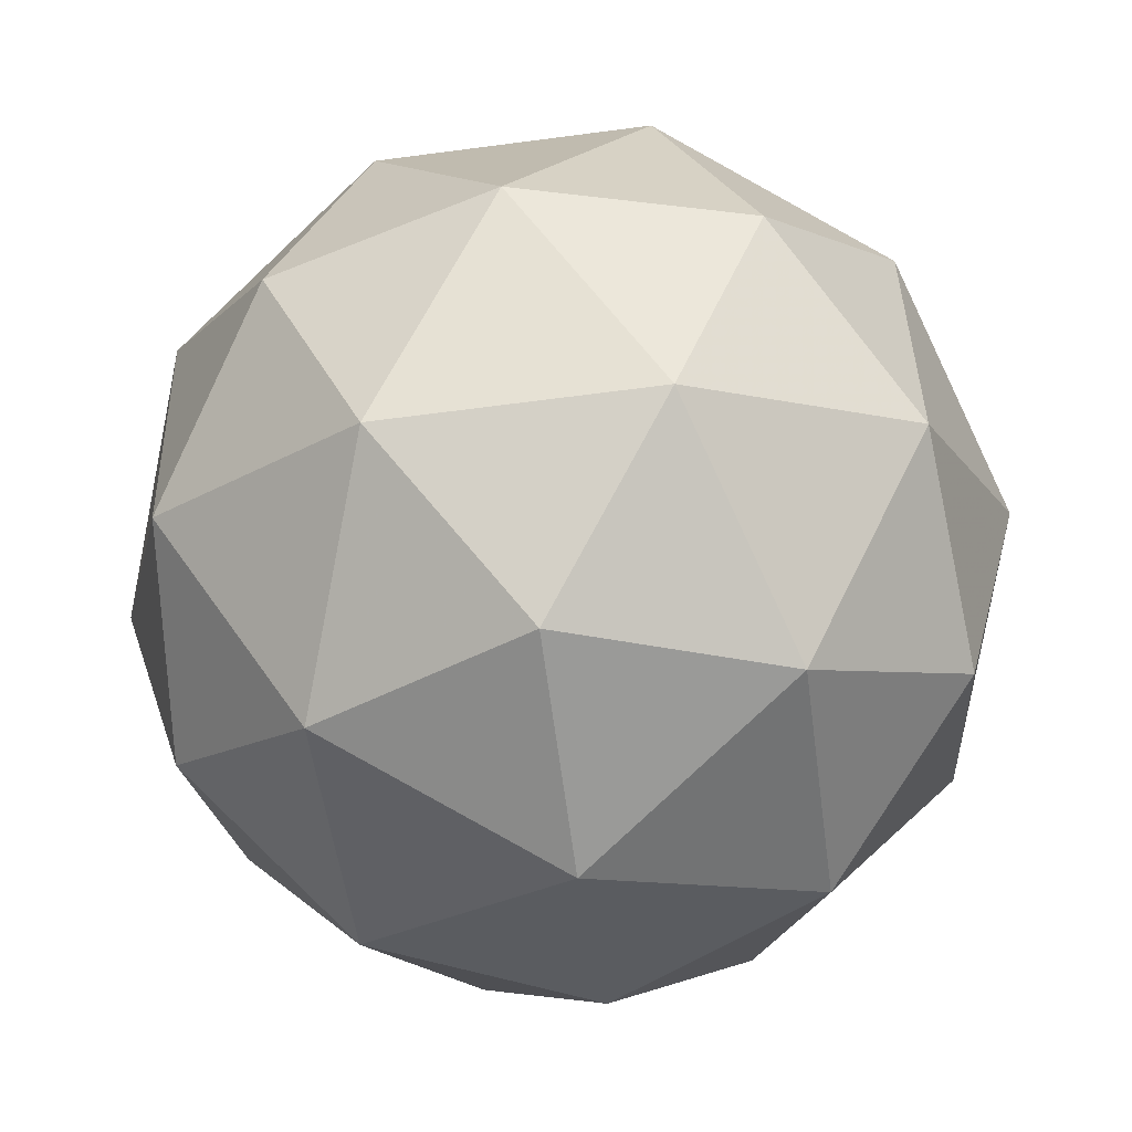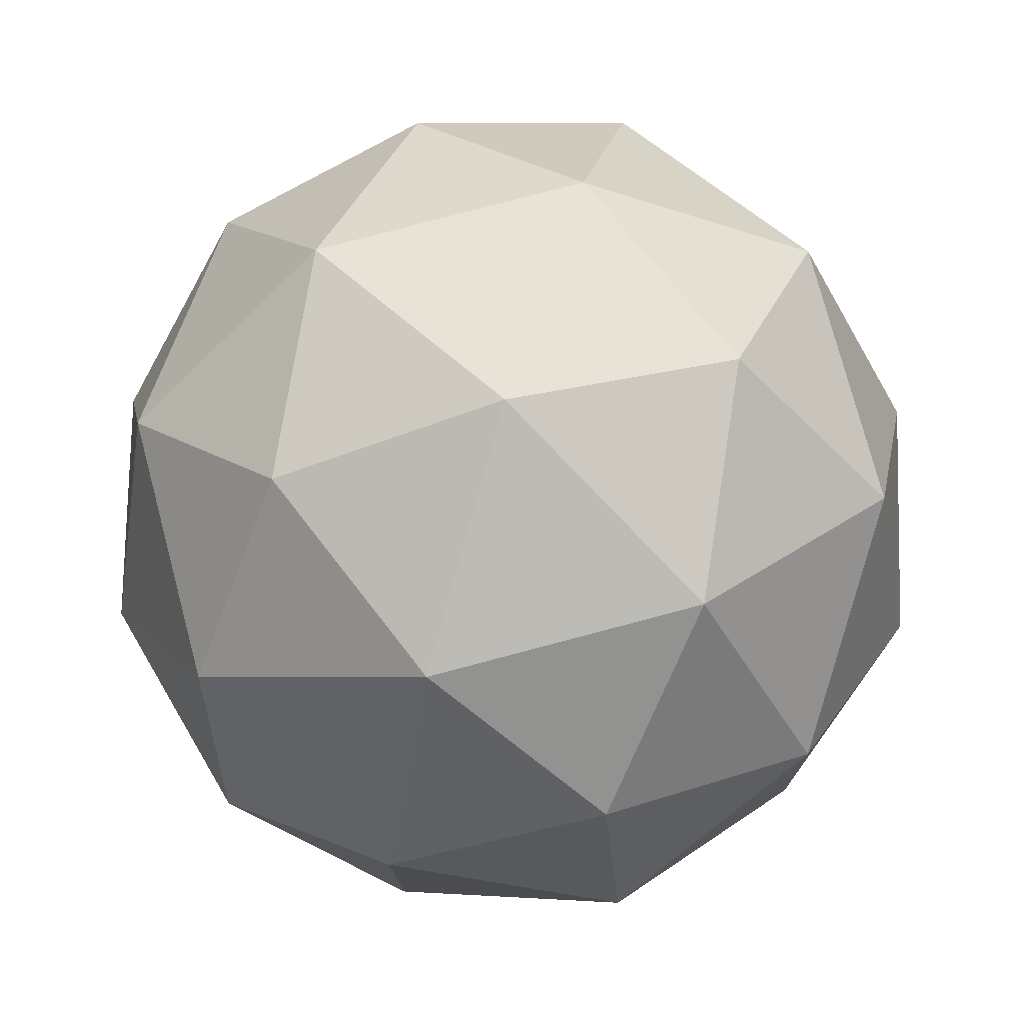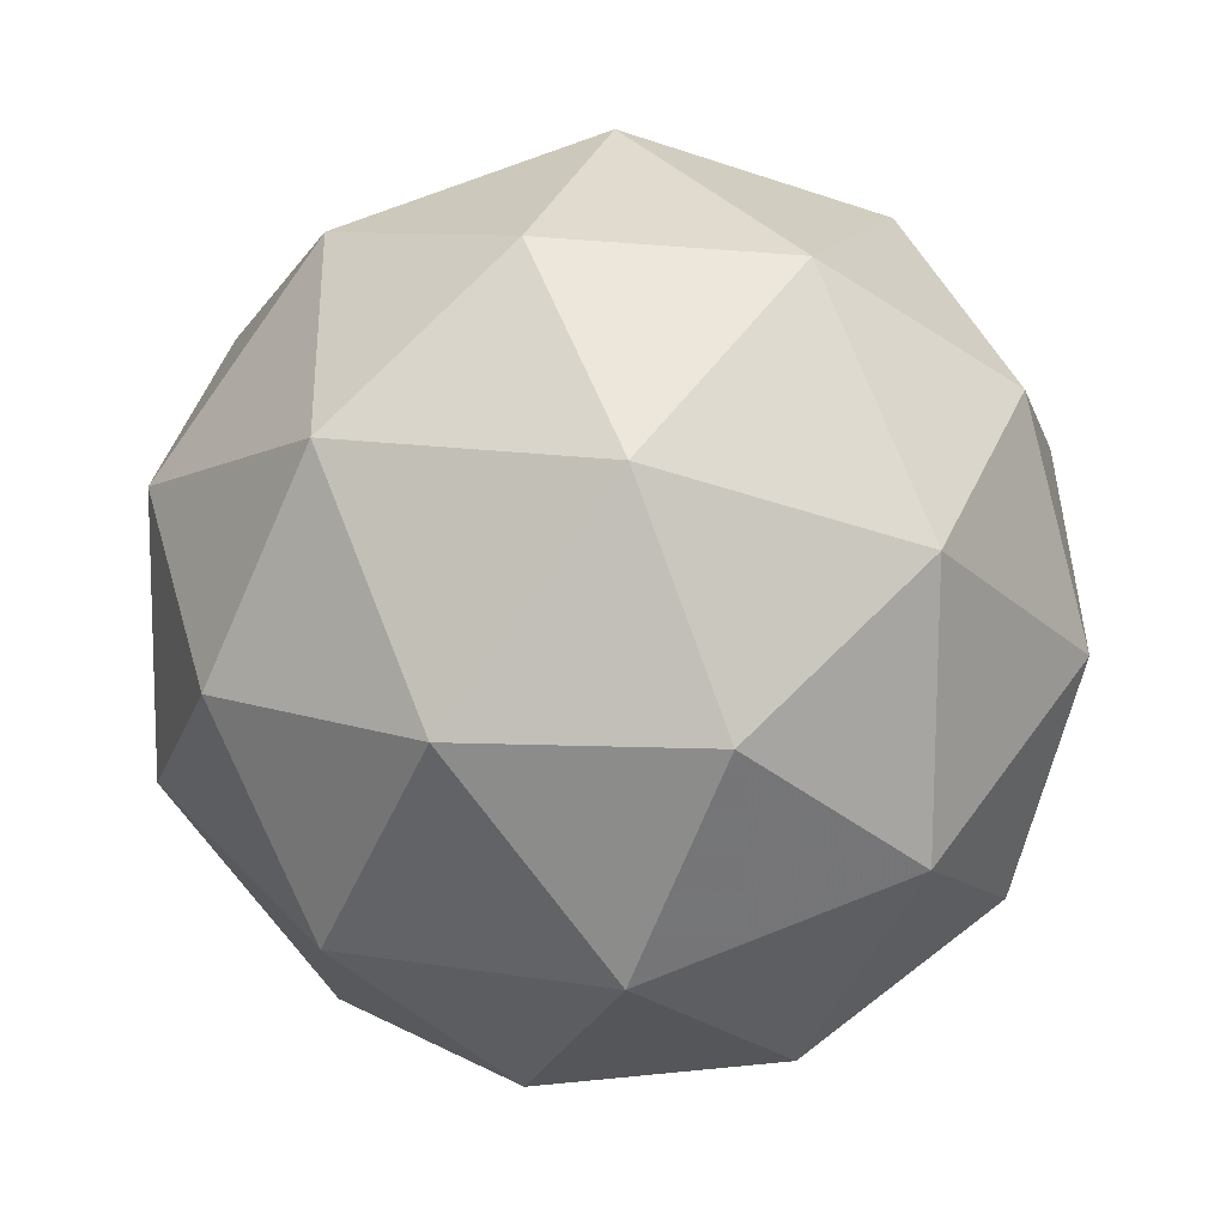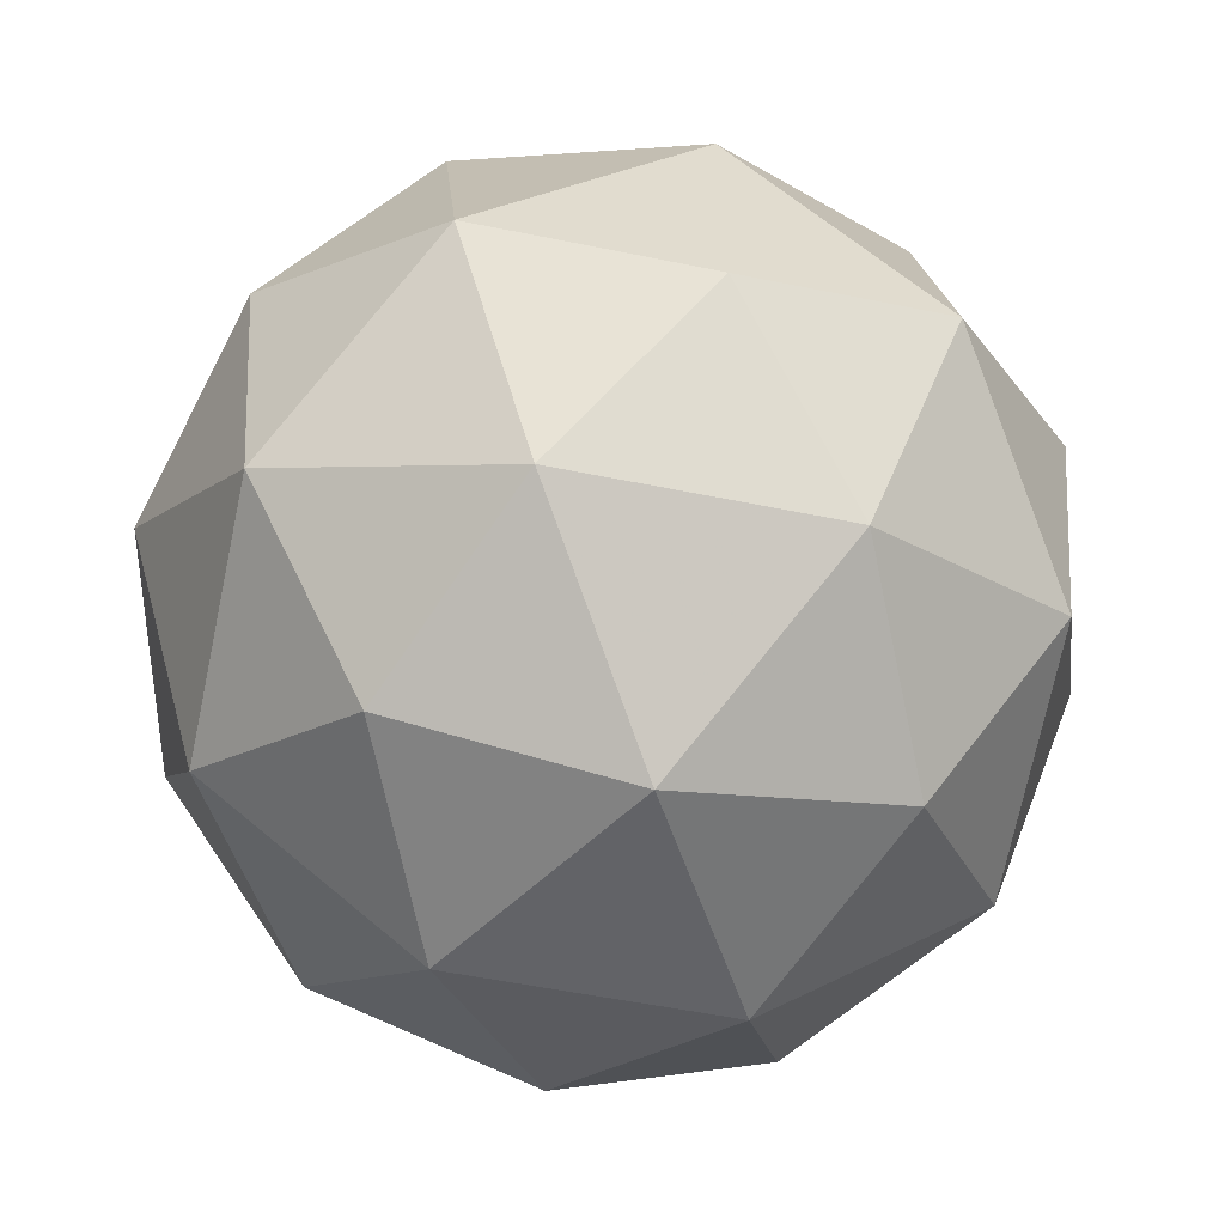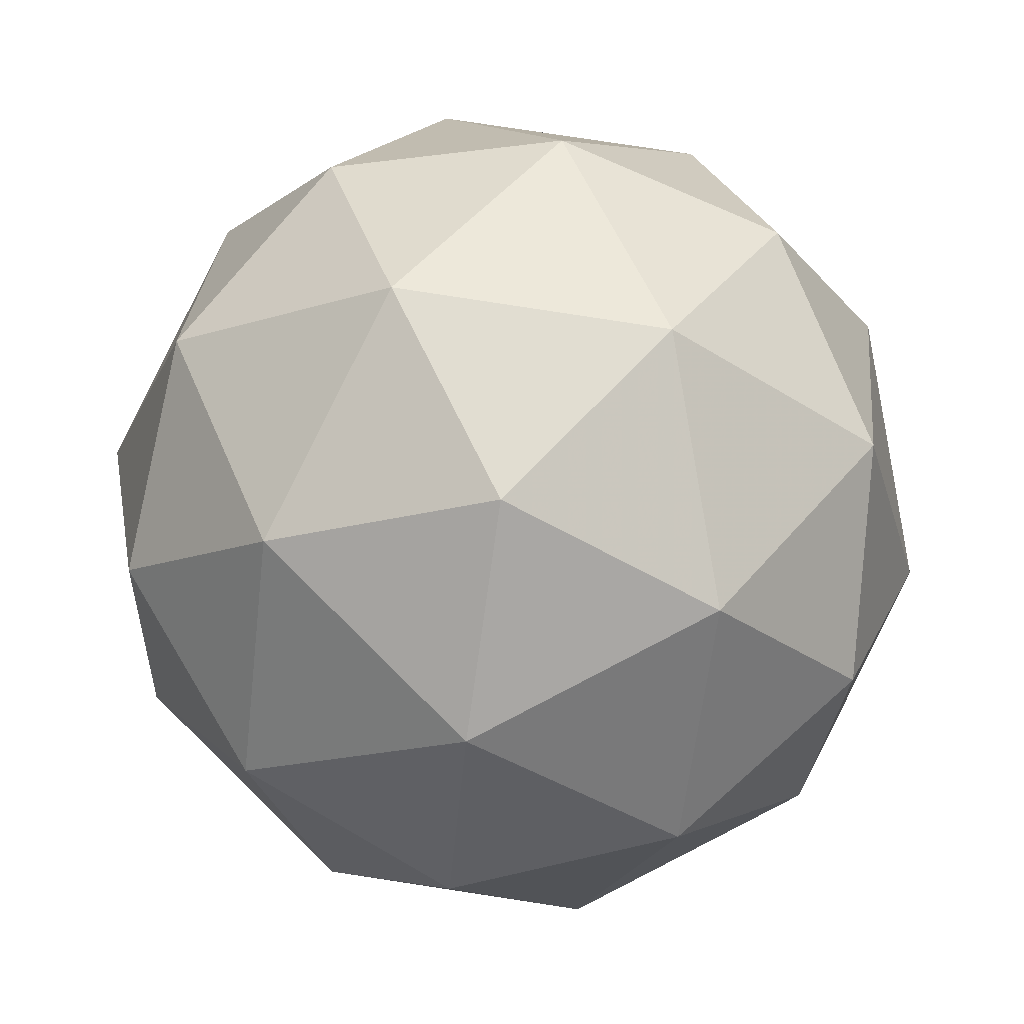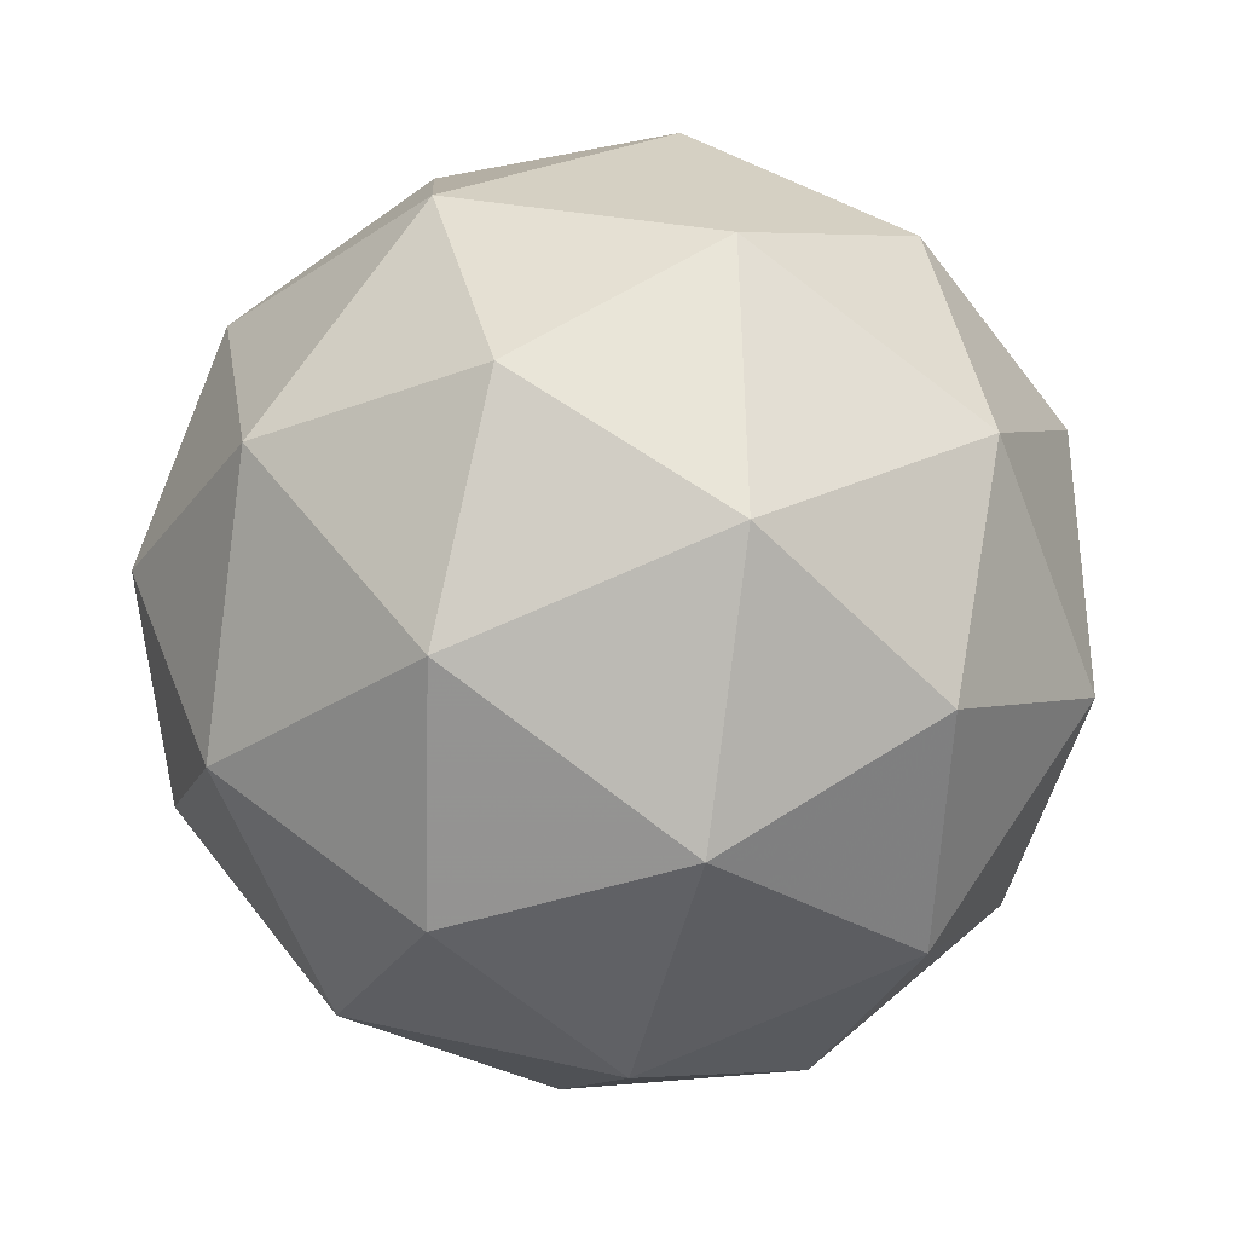
<metadata>
{"format":"obj","ext":"obj","renderer":"f3d","projection":"perspective","resolution":1024,"background":"white","views":[{"elev":-67.2,"azim":-137.7,"up":"+Y"},{"elev":-57.4,"azim":80.5,"up":"+Y"},{"elev":-8.0,"azim":44.3,"up":"+Z"},{"elev":53.6,"azim":66.2,"up":"+Z"},{"elev":-38.1,"azim":131.9,"up":"+Z"},{"elev":71.4,"azim":158.5,"up":"+Y"}]}
</metadata>
<code>
v 40.33 -12.74 -51.88
v 40.3 -12.7 -51.82
v 40.27 -12.68 -51.9
v 40.34 -12.68 -51.94
v 40.41 -12.7 -51.89
v 40.38 -12.71 -51.82
v 40.28 -12.62 -51.84
v 40.31 -12.61 -51.91
v 40.39 -12.62 -51.91
v 40.42 -12.64 -51.84
v 40.35 -12.64 -51.79
v 40.36 -12.58 -51.85
v 40.3 -12.72 -51.89
v 40.31 -12.73 -51.85
v 40.27 -12.7 -51.85
v 40.34 -12.72 -51.81
v 40.36 -12.74 -51.85
v 40.34 -12.72 -51.92
v 40.3 -12.68 -51.93
v 40.37 -12.73 -51.89
v 40.38 -12.69 -51.93
v 40.4 -12.71 -51.85
v 40.32 -12.67 -51.79
v 40.37 -12.68 -51.79
v 40.27 -12.65 -51.87
v 40.28 -12.66 -51.82
v 40.32 -12.64 -51.94
v 40.28 -12.64 -51.91
v 40.41 -12.66 -51.91
v 40.37 -12.65 -51.94
v 40.41 -12.68 -51.82
v 40.42 -12.67 -51.86
v 40.31 -12.63 -51.8
v 40.29 -12.6 -51.88
v 40.35 -12.6 -51.92
v 40.42 -12.62 -51.88
v 40.39 -12.64 -51.8
v 40.31 -12.59 -51.84
v 40.35 -12.6 -51.81
v 40.33 -12.58 -51.88
v 40.38 -12.59 -51.88
v 40.39 -12.6 -51.84
f 1 14 13
f 2 14 16
f 1 13 18
f 1 18 20
f 1 20 17
f 2 16 23
f 3 15 25
f 4 19 27
f 5 21 29
f 6 22 31
f 2 23 26
f 3 25 28
f 4 27 30
f 5 29 32
f 6 31 24
f 7 33 38
f 8 34 40
f 9 35 41
f 10 36 42
f 11 37 39
f 39 42 12
f 39 37 42
f 37 10 42
f 42 41 12
f 42 36 41
f 36 9 41
f 41 40 12
f 41 35 40
f 35 8 40
f 40 38 12
f 40 34 38
f 34 7 38
f 38 39 12
f 38 33 39
f 33 11 39
f 24 37 11
f 24 31 37
f 31 10 37
f 32 36 10
f 32 29 36
f 29 9 36
f 30 35 9
f 30 27 35
f 27 8 35
f 28 34 8
f 28 25 34
f 25 7 34
f 26 33 7
f 26 23 33
f 23 11 33
f 31 32 10
f 31 22 32
f 22 5 32
f 29 30 9
f 29 21 30
f 21 4 30
f 27 28 8
f 27 19 28
f 19 3 28
f 25 26 7
f 25 15 26
f 15 2 26
f 23 24 11
f 23 16 24
f 16 6 24
f 17 22 6
f 17 20 22
f 20 5 22
f 20 21 5
f 20 18 21
f 18 4 21
f 18 19 4
f 18 13 19
f 13 3 19
f 16 17 6
f 16 14 17
f 14 1 17
f 13 15 3
f 13 14 15
f 14 2 15

</code>
